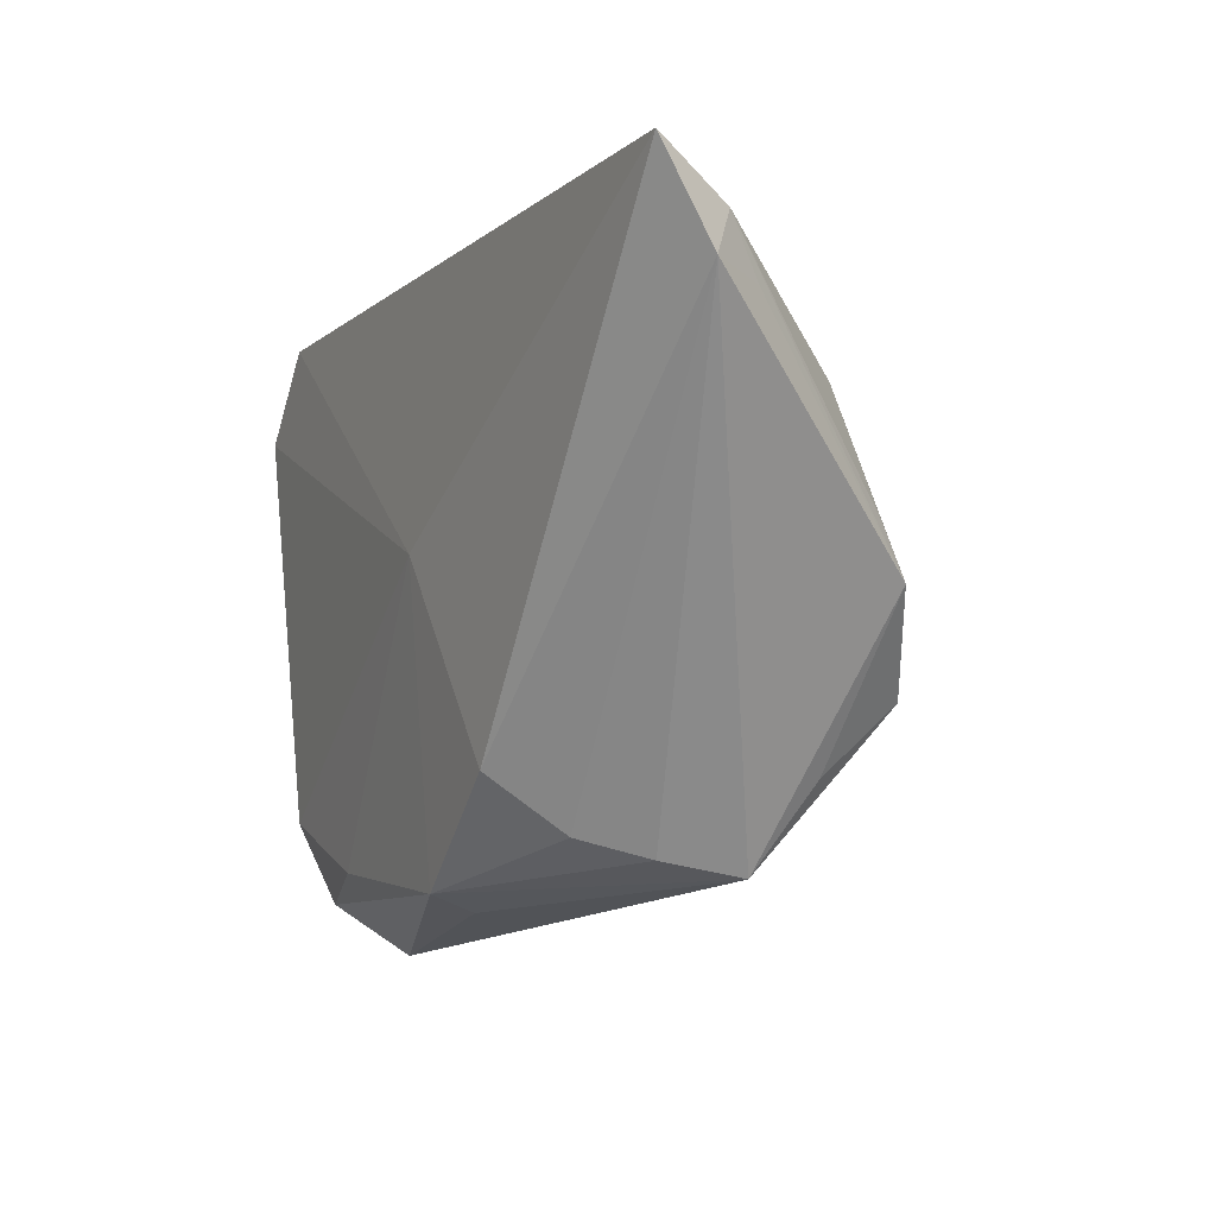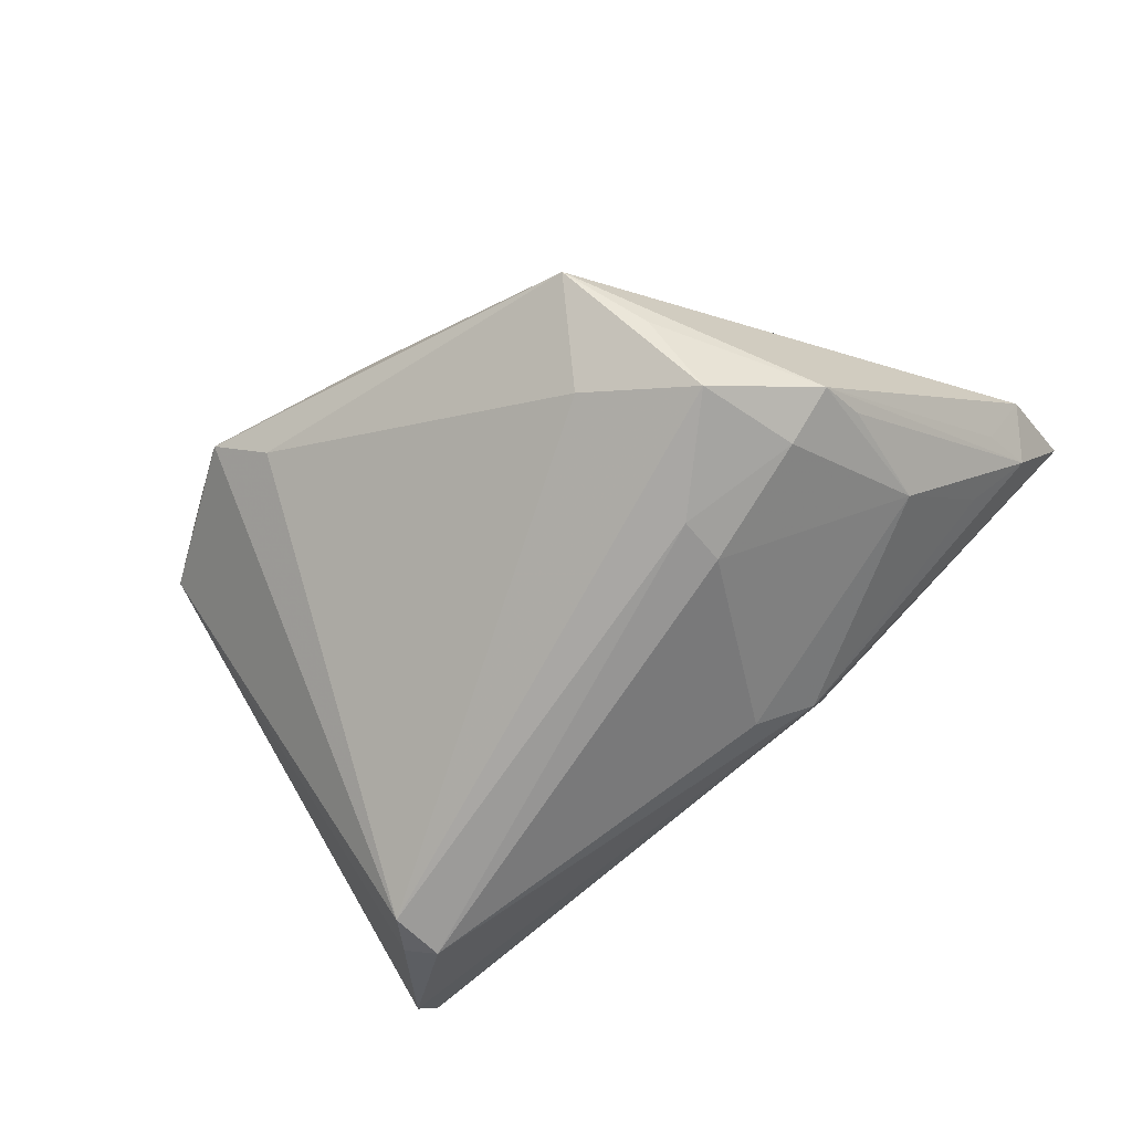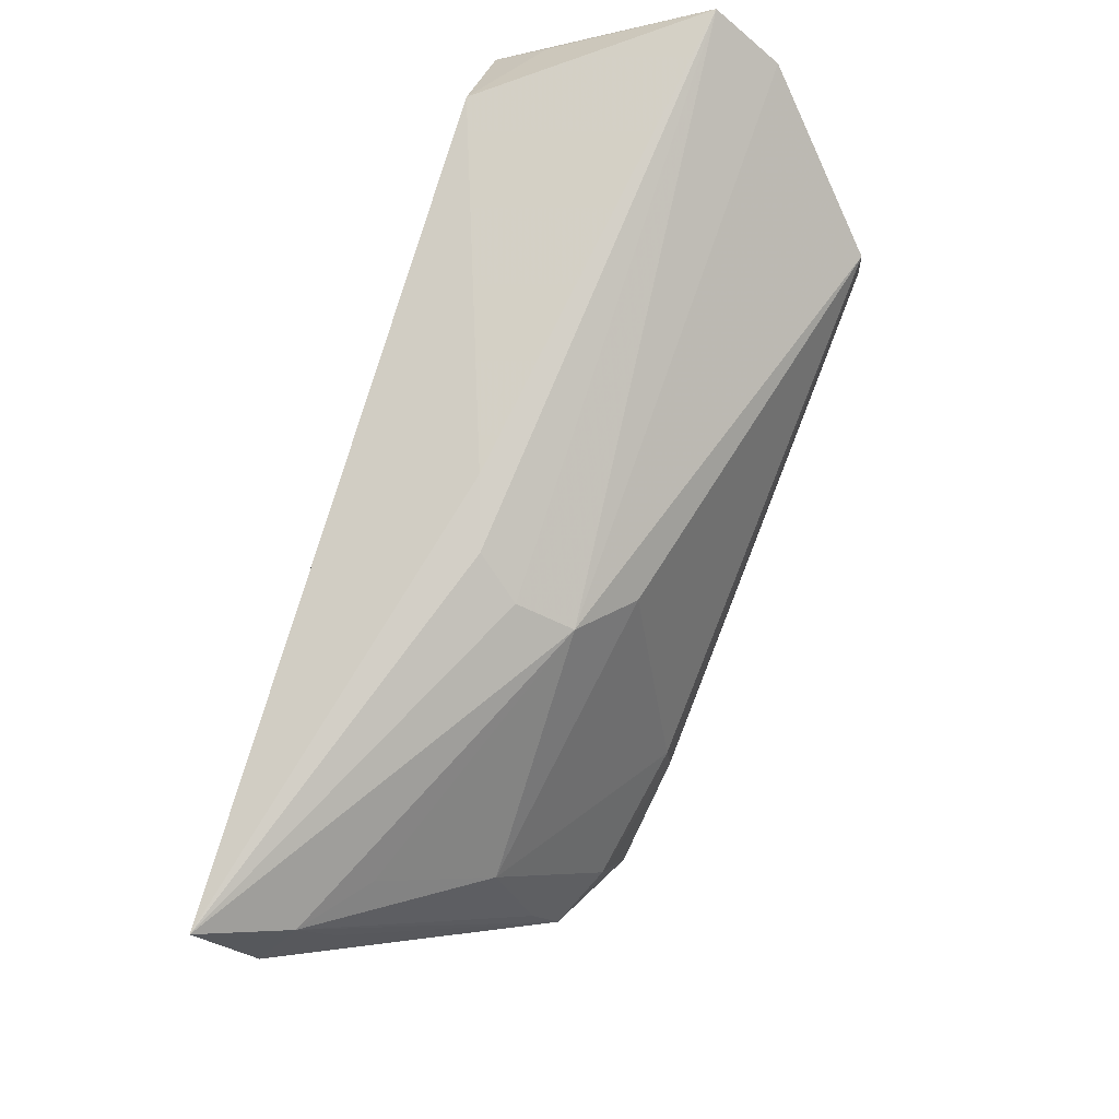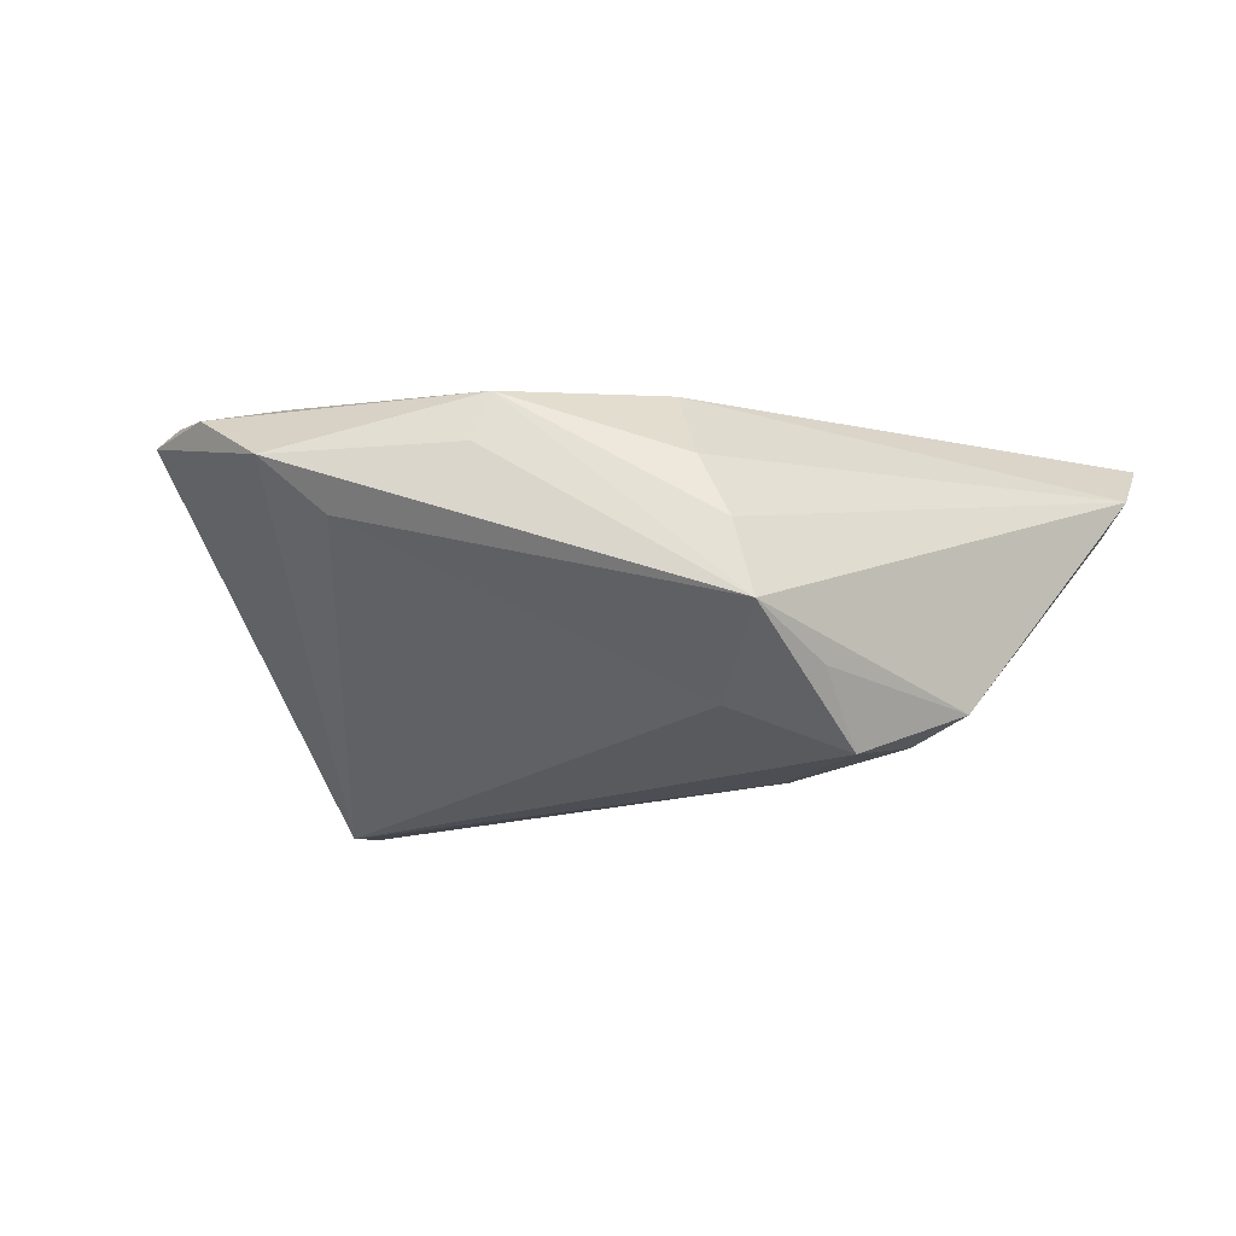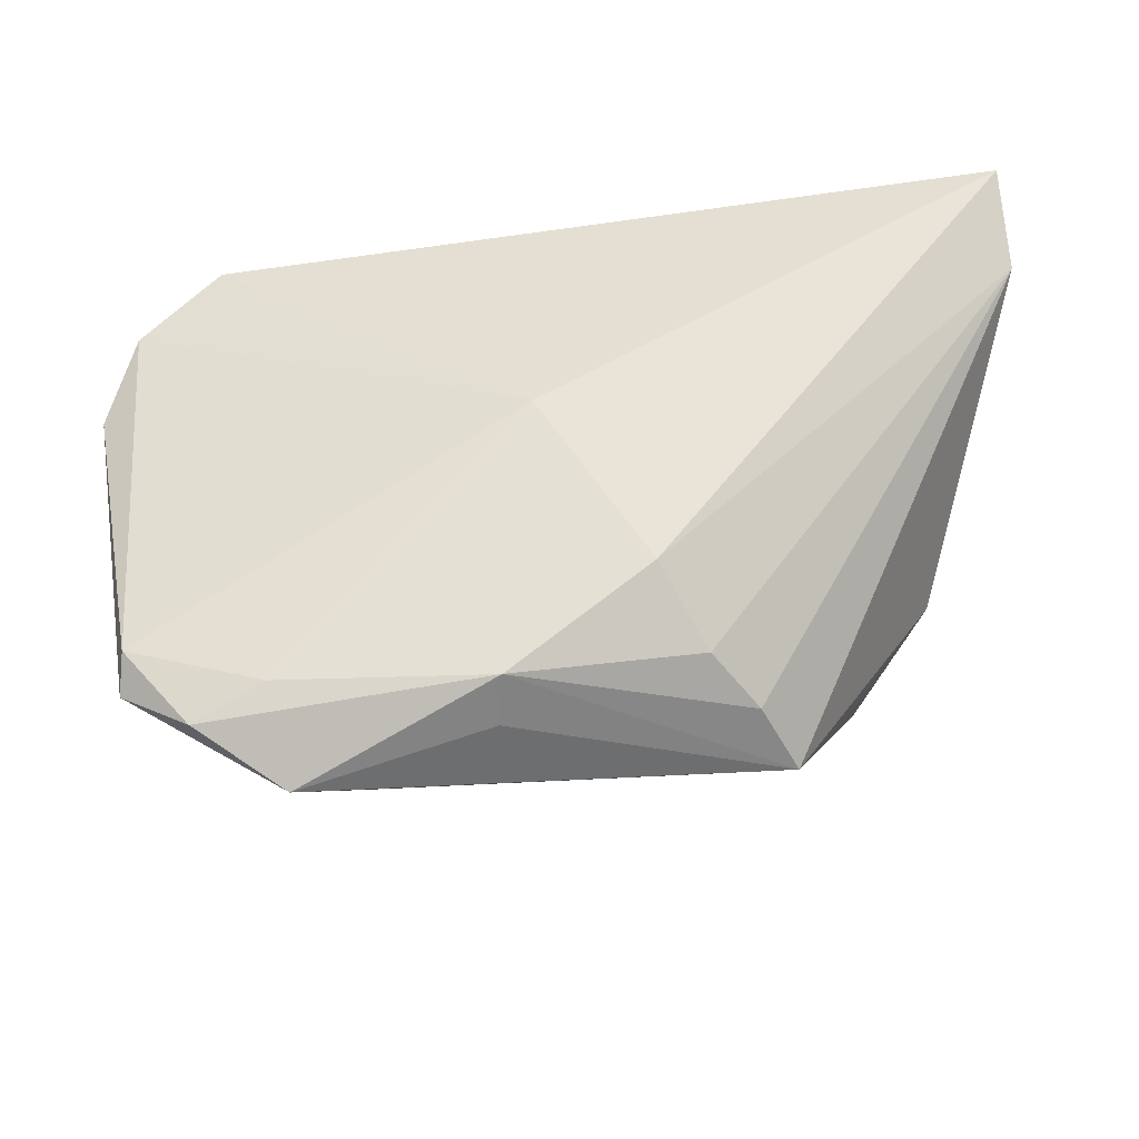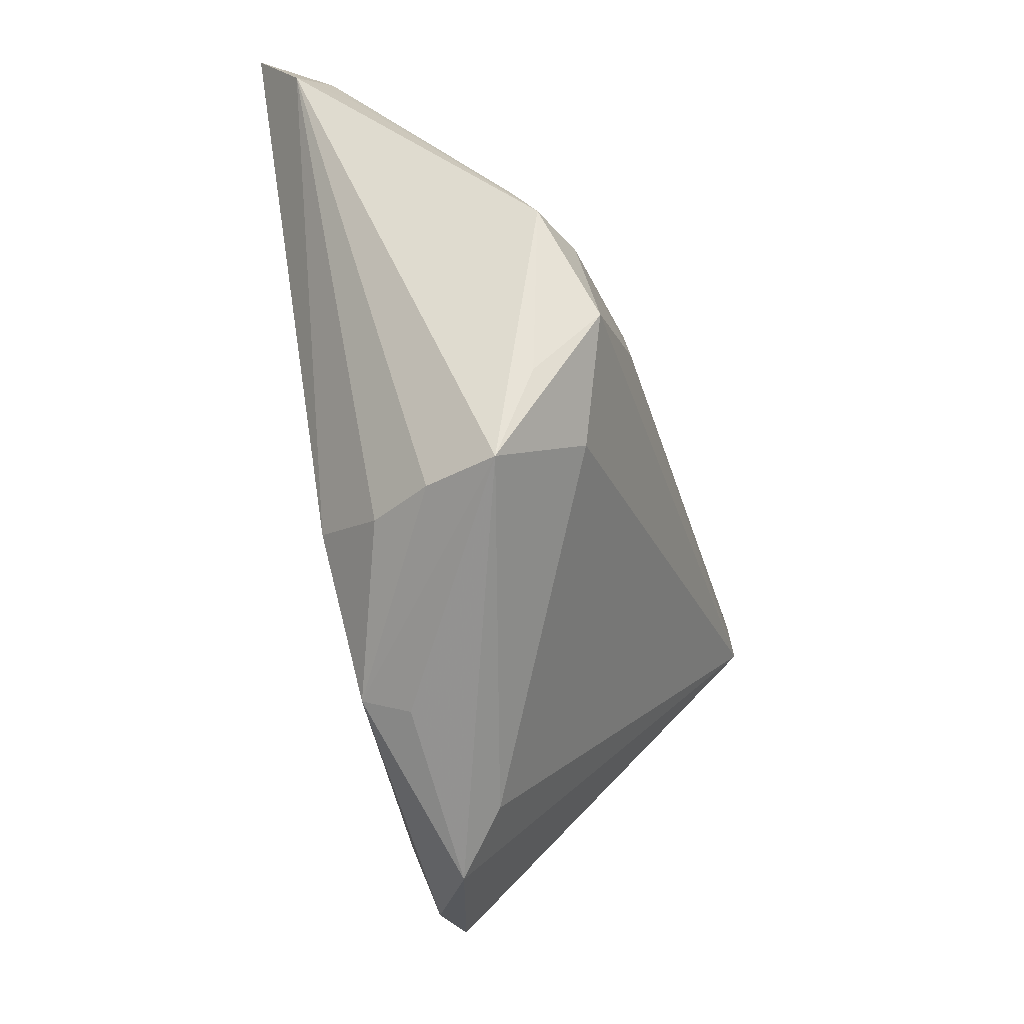
<metadata>
{"format":"obj","ext":"obj","renderer":"f3d","projection":"perspective","resolution":1024,"background":"white","views":[{"elev":-6.8,"azim":65.1,"up":"+Y"},{"elev":-68.8,"azim":40.2,"up":"+Z"},{"elev":78.1,"azim":108.1,"up":"+Y"},{"elev":-9.7,"azim":18.7,"up":"+Z"},{"elev":-42.4,"azim":10.6,"up":"+Y"},{"elev":-59.5,"azim":103.8,"up":"+Y"}]}
</metadata>
<code>
v 0.0395 -0.001347 -0.01275
v -0.05036 0.01275 0.02027
v 0.006997 0.02717 -0.01087
v 0.04907 0.02323 0.007973
v 0.01264 0.03473 0.0004813
v 0.01282 0.03189 -0.005818
v -0.003289 -0.03038 0.01876
v 0.03282 0.0004968 -0.0158
v 0.04285 0.02752 0.005674
v 0.0285 -0.01937 -0.009452
v 0.05373 0.02416 0.01451
v 0.009142 0.03676 0.005324
v -0.04365 -0.02199 0.0199
v -0.02007 -0.03324 0.006377
v 0.01278 -0.01843 0.01977
v 0.02393 -0.02902 -0.003994
v 0.05358 0.03468 0.02034
v -0.02768 -0.02795 0.01934
v 0.0184 -0.001008 -0.01935
v 0.01827 0.004978 -0.01863
v -0.03595 -0.03145 0.01796
v 0.01749 -0.01914 -0.01302
v 0.0211 -0.02723 0.004619
v 0.01691 -0.02498 0.01188
v -0.04792 0.02791 0.01706
v -0.03775 0.03338 0.02269
v 0.04988 0.02969 0.01125
v -0.004716 -0.03234 0.01319
v 0.03807 0.01781 -0.005446
v -0.05373 0.03716 0.0002703
v -0.04231 0.01975 -0.01938
v -0.04439 -0.02572 0.01688
v -0.03873 0.0147 -0.02269
v 0.0297 -0.01175 -0.01768
v -0.02643 -0.03716 0.01235
v -0.03822 0.02148 -0.02232
v 0.0001458 0.004409 0.02269
v -0.05213 0.03219 -0.007471
v 0.04004 0.004207 -0.009961
v 0.001595 0.03716 0.007915
v -0.04675 0.02363 0.02269
f 2 30 32
f 17 15 11
f 11 15 24
f 3 20 36
f 30 2 41
f 24 15 7
f 17 5 12
f 12 5 30
f 11 16 1
f 32 30 38
f 19 36 20
f 14 16 35
f 25 26 30
f 30 41 25
f 25 41 26
f 37 15 17
f 17 26 37
f 26 41 37
f 37 7 15
f 13 2 32
f 13 41 2
f 13 37 41
f 24 7 23
f 23 7 16
f 23 11 24
f 23 16 11
f 35 16 28
f 28 7 35
f 16 7 28
f 17 12 40
f 40 12 30
f 40 26 17
f 30 26 40
f 8 1 34
f 34 19 8
f 8 19 20
f 10 16 34
f 34 1 10
f 10 1 16
f 17 11 27
f 33 35 32
f 33 14 35
f 33 19 34
f 36 19 33
f 34 16 22
f 16 14 22
f 22 33 34
f 14 33 22
f 35 7 21
f 32 35 21
f 21 13 32
f 11 1 4
f 4 27 11
f 1 27 4
f 1 8 29
f 29 20 3
f 29 8 20
f 31 38 36
f 36 33 31
f 32 38 31
f 31 33 32
f 18 21 7
f 13 21 18
f 7 37 18
f 37 13 18
f 39 27 1
f 1 29 39
f 39 29 27
f 6 29 3
f 3 36 6
f 6 5 17
f 17 27 6
f 36 38 6
f 30 5 6
f 6 38 30
f 27 29 9
f 9 6 27
f 29 6 9

</code>
